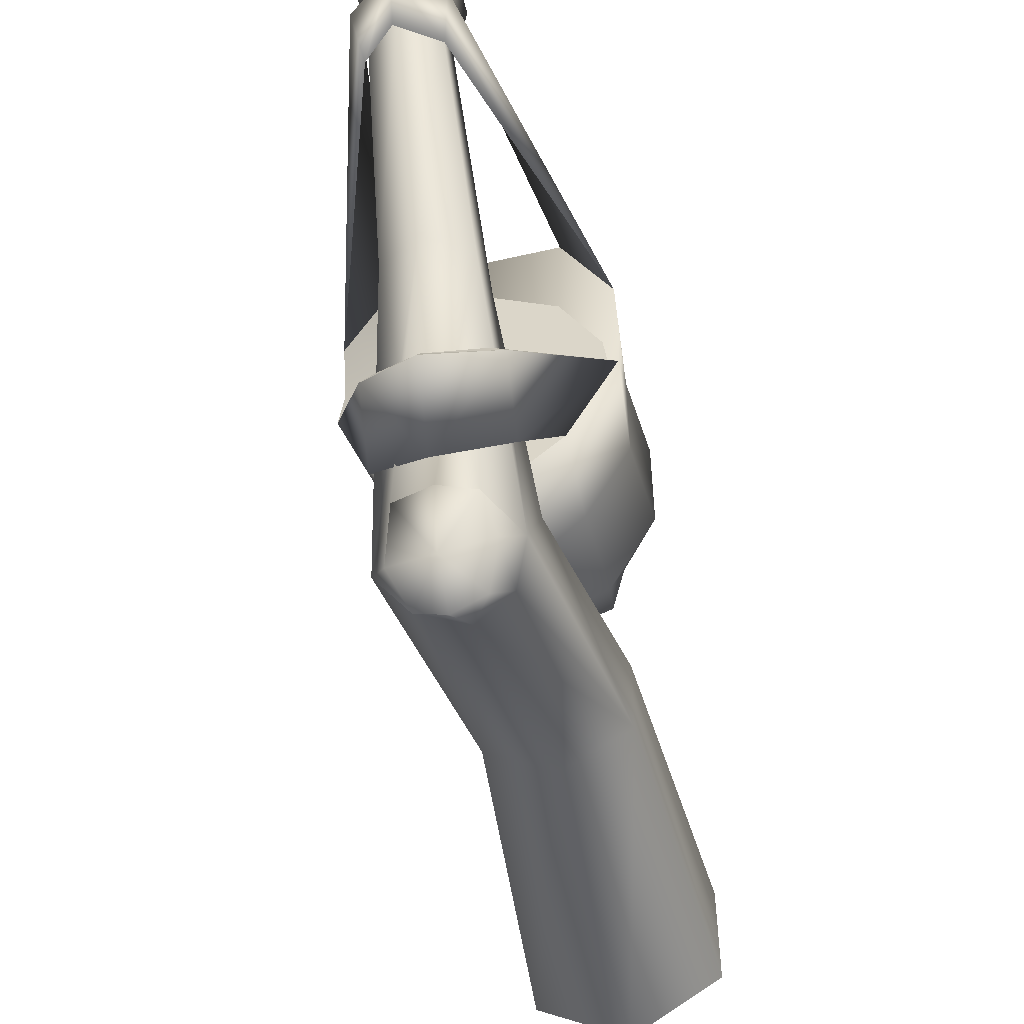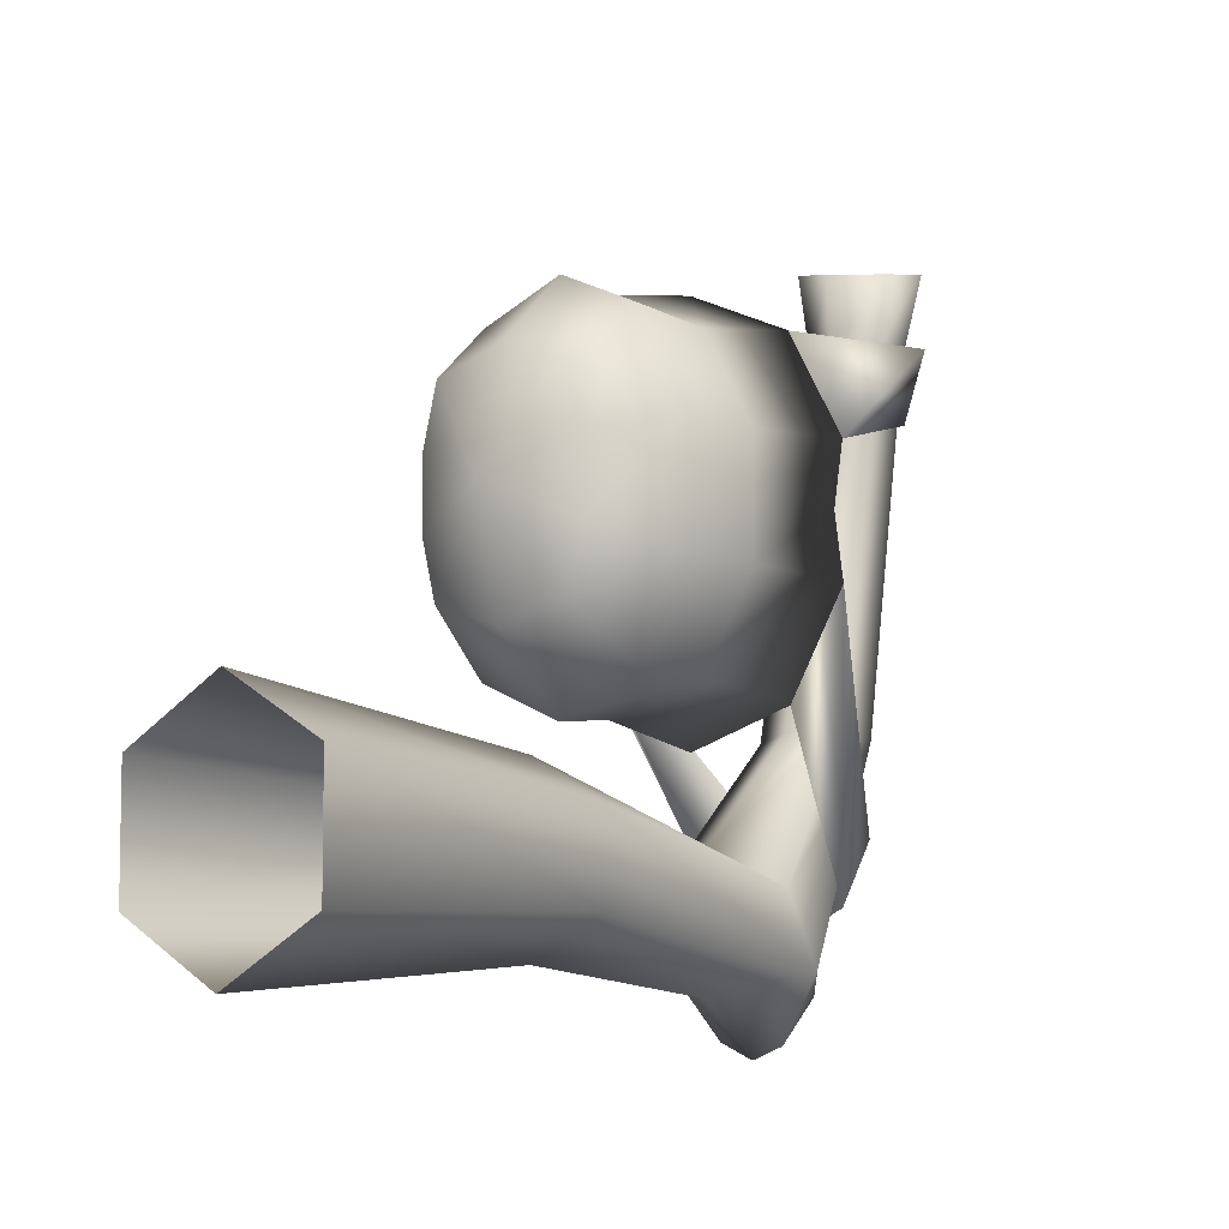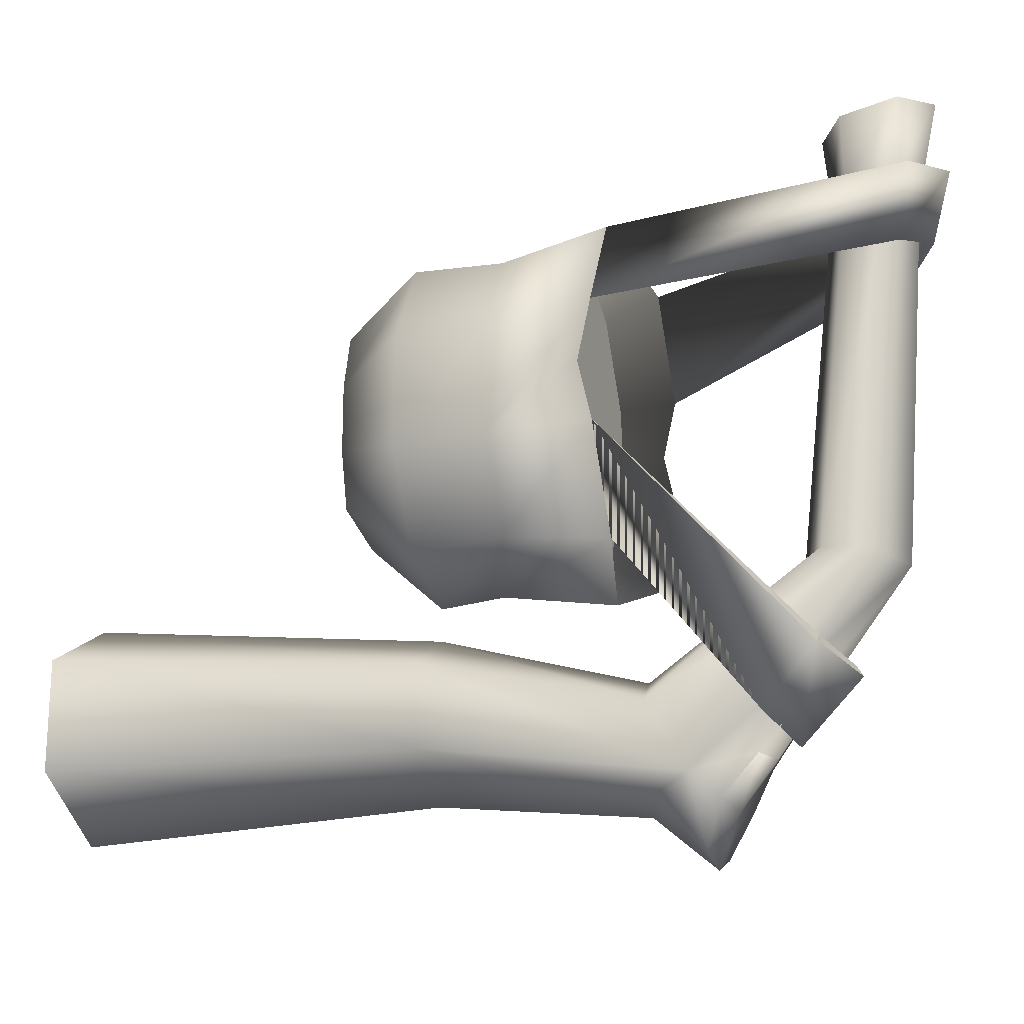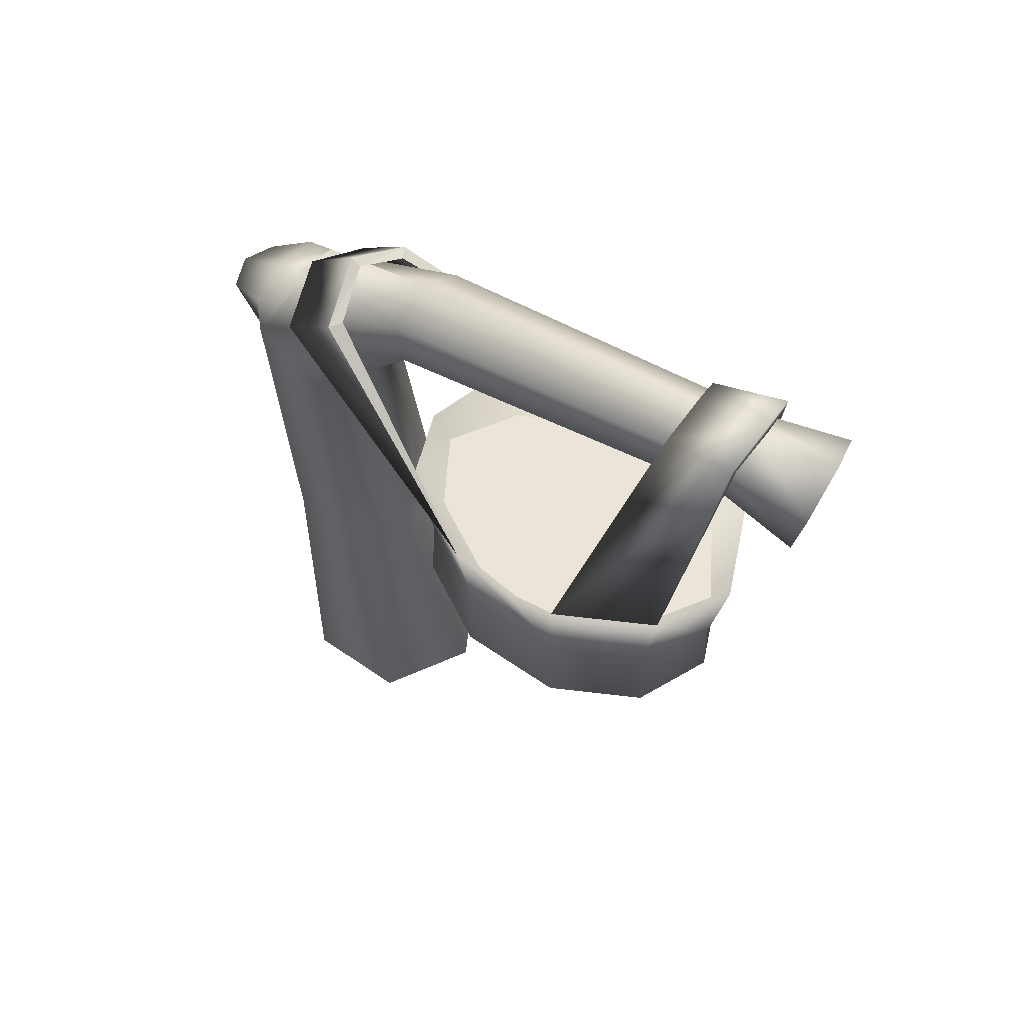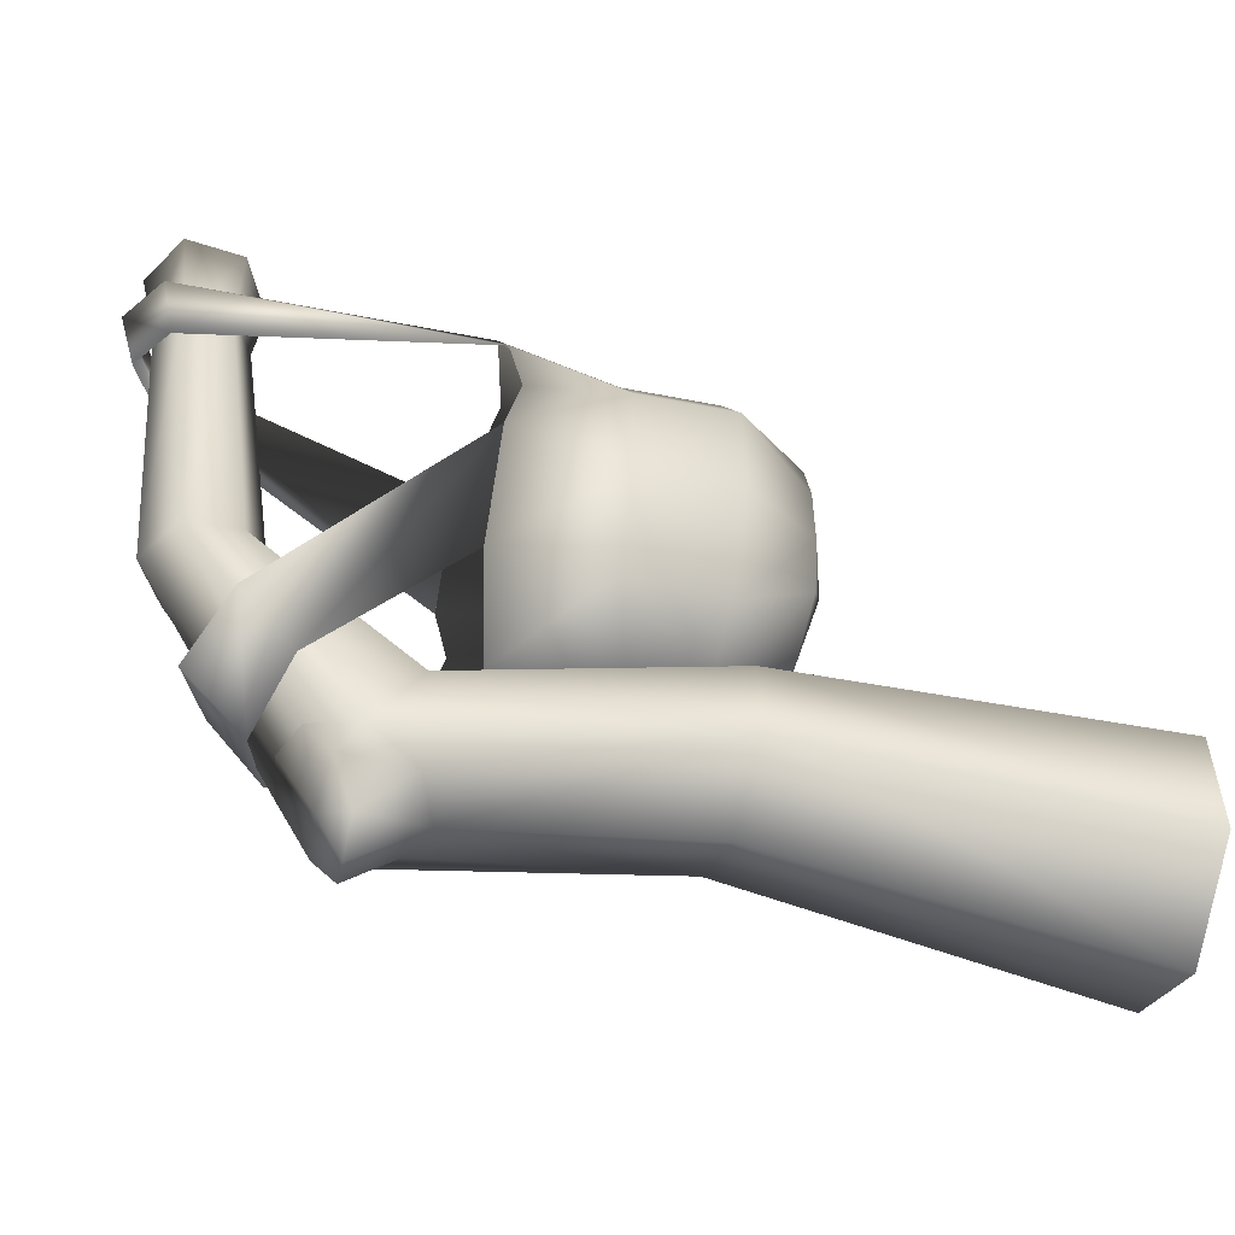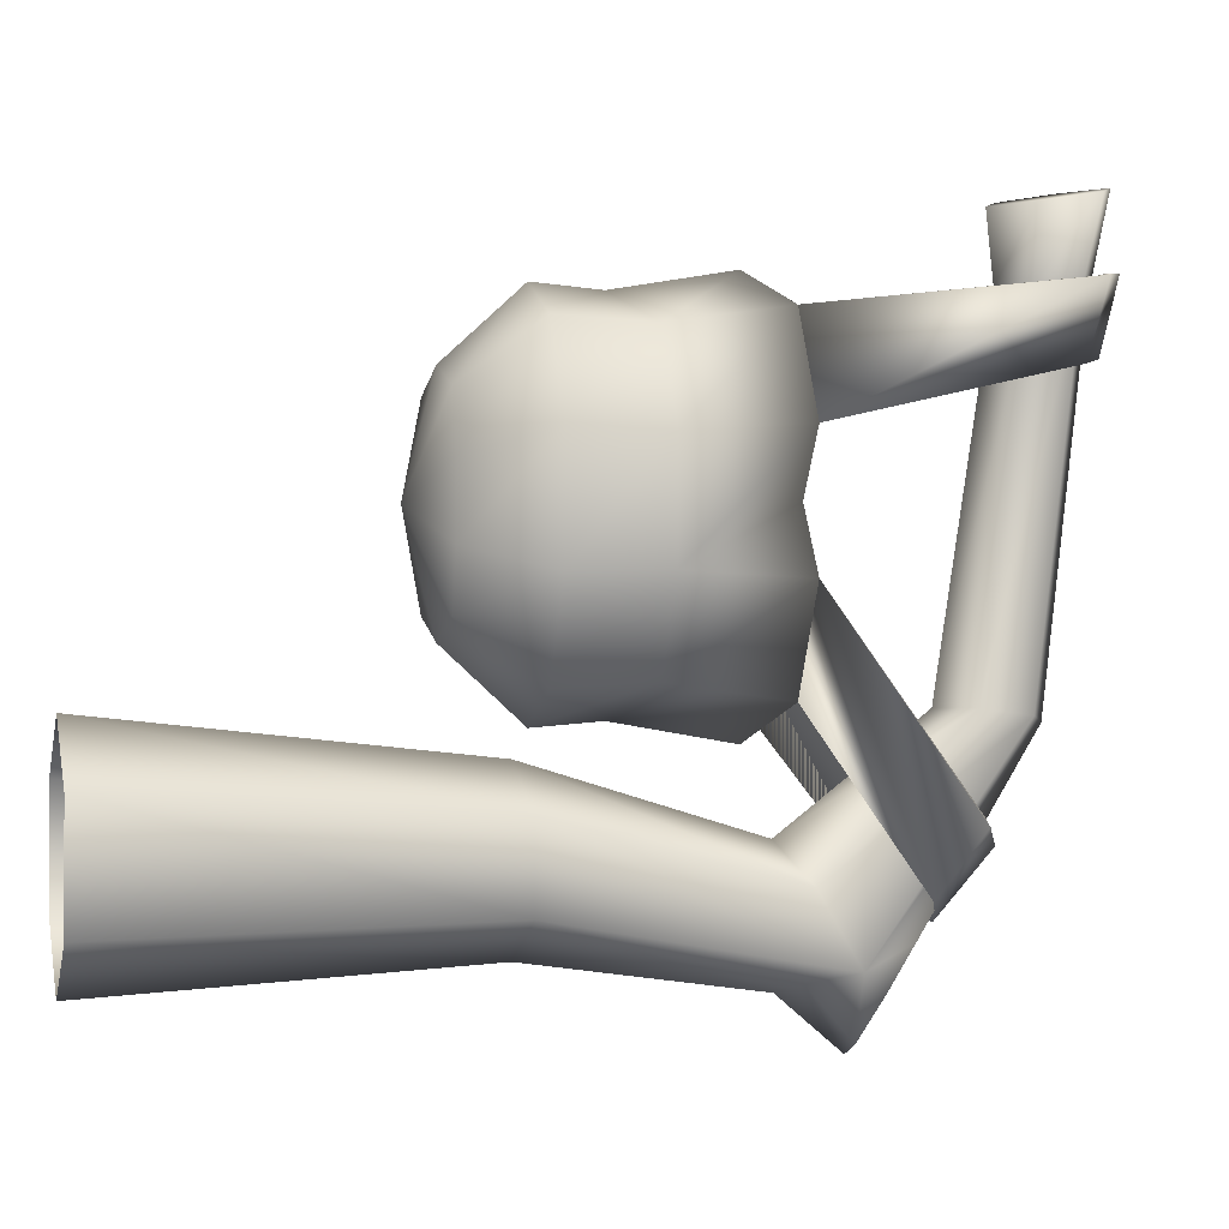
<metadata>
{"format":"obj","ext":"obj","renderer":"f3d","projection":"perspective","resolution":1024,"background":"white","views":[{"elev":-50.8,"azim":-164.7,"up":"+Z"},{"elev":-6.6,"azim":37.1,"up":"+Z"},{"elev":-19.6,"azim":110.2,"up":"+Z"},{"elev":59.3,"azim":-54.4,"up":"+Y"},{"elev":-54.6,"azim":-104.7,"up":"+Z"},{"elev":-0.2,"azim":75.4,"up":"+Z"}]}
</metadata>
<code>
o wolvar_quench
v -0.1013 1.023 0.05524
v -0.1212 1.023 0.04308
v -0.2102 0.7582 0.3449
v -0.06127 0.9263 -0.09615
v -0.07653 0.8926 -0.1521
v -0.1047 0.8638 -0.1258
v -0.192 0.6819 0.3527
v -0.004553 0.6819 0.1697
v -0.1204 0.6819 0.2204
v 0.1118 0.6819 0.2199
v -0.003593 0.6819 0.6982
v -0.1918 0.6819 0.5161
v -0.1199 0.6819 0.648
v 0.1123 0.6819 0.6475
v 0.1839 0.6819 0.5152
v 0.1837 0.6819 0.3518
v 0.05024 1.023 0.05524
v 0.07007 1.023 0.04308
v -0.01988 1.056 0.02826
v -0.01988 1.066 0.01218
v -0.01988 1.056 0.02826
v 0.07007 1.023 0.04308
v 0.07007 1.023 0.04308
v 0.05024 1.023 0.05524
v 0.2019 0.7582 0.3439
v -0.1212 1.023 0.04308
v -0.1013 1.023 0.05524
v -0.01988 1.056 0.02826
v -0.01988 1.056 0.02826
v -0.01988 1.066 0.01218
v -0.1212 1.023 0.04308
v -0.004524 1.132 0.8279
v 0.06768 1.09 0.8113
v 0.06953 1.174 0.826
v -0.00638 1.048 0.8133
v -0.07858 1.09 0.8298
v -0.07673 1.174 0.8445
v -0.002668 1.216 0.8426
v -0.004899 1.21 0.7344
v 0.05558 1.172 0.7235
v 0.06767 1.184 0.7235
v 0.1236 0.7582 0.6681
v -0.004899 1.229 0.7344
v -0.07746 1.184 0.7235
v -0.06538 1.172 0.7235
v -0.1311 0.7582 0.6687
v -0.1156 0.9476 -0.04655
v -0.2102 0.7582 0.3449
v -0.1317 0.7582 0.1998
v -0.1013 1.023 0.05524
v -0.1212 1.023 0.04308
v -0.01147 0.9785 -0.08041
v -0.01988 1.066 0.01218
v 0.07007 1.023 0.04308
v 0.0758 0.9476 -0.04655
v 0.2019 0.7582 0.3439
v 0.123 0.7582 0.1992
v 0.05024 1.023 0.05524
v -0.01988 1.056 0.02826
v 0.0002866 0.8954 -0.1624
v -0.06127 0.9263 -0.09615
v -0.009457 0.9464 -0.09423
v -0.07653 0.8926 -0.1521
v -0.05671 0.8623 -0.2174
v -0.006586 0.8611 -0.2392
v 0.04111 0.8586 -0.2201
v 0.04995 0.9346 -0.09687
v 0.07007 0.887 -0.1588
v -0.004899 1.21 0.7344
v 0.04721 1.161 0.6148
v 0.05558 1.172 0.7235
v 0.2021 0.7582 0.523
v 0.1236 0.7582 0.6681
v 0.06767 1.184 0.7235
v -0.004899 1.2 0.6257
v -0.06901 1.161 0.6148
v -0.004899 1.229 0.7344
v -0.07746 1.184 0.7235
v -0.2099 0.7582 0.524
v -0.06538 1.172 0.7235
v -0.1311 0.7582 0.6687
v -0.004865 1.058 0.7128
v 0.05025 1.09 0.7135
v 0.06768 1.09 0.8113
v -0.00638 1.048 0.8133
v 0.06953 1.174 0.826
v 0.05059 1.153 0.7079
v -0.002668 1.216 0.8426
v -0.004183 1.185 0.7018
v -0.07673 1.174 0.8445
v -0.05929 1.153 0.7012
v -0.07858 1.09 0.8298
v -0.05964 1.09 0.7067
v 0.123 0.7582 0.1992
v -0.004545 0.5562 0.1742
v -0.004599 0.7261 0.1441
v 0.1098 0.5949 0.2235
v -0.004558 0.4604 0.1667
v 0.1131 0.4604 0.2174
v -0.004373 0.3493 0.2688
v 0.09278 0.3493 0.3001
v -0.004073 0.3068 0.434
v -0.004073 0.3227 0.434
v 0.2019 0.7582 0.3439
v 0.1805 0.5949 0.3532
v -0.003547 0.7261 0.7238
v 0.1236 0.7582 0.6681
v 0.1104 0.5949 0.6438
v -0.003601 0.5562 0.6937
v 0.1137 0.4604 0.6499
v 0.202 0.7384 0.4324
v 0.2021 0.7582 0.523
v 0.1807 0.5949 0.5138
v 0.1861 0.4604 0.5161
v 0.1134 0.3493 0.4847
v 0.1858 0.4604 0.3509
v 0.1133 0.3493 0.3826
v 0.09326 0.3493 0.5674
v -0.003588 0.4604 0.7012
v -0.003773 0.3493 0.5991
v -0.003773 0.3493 0.5991
v -0.1009 0.3493 0.5678
v -0.1212 0.4604 0.6505
v -0.003588 0.4604 0.7012
v -0.1179 0.5949 0.6444
v -0.2099 0.7582 0.524
v -0.1886 0.5949 0.5147
v -0.1939 0.4604 0.517
v -0.1214 0.3493 0.4853
v -0.004558 0.4604 0.1667
v -0.004373 0.3493 0.2688
v -0.1014 0.3493 0.3005
v -0.1215 0.3493 0.3832
v -0.1941 0.4604 0.3518
v -0.1218 0.4604 0.218
v -0.1184 0.5949 0.2241
v -0.1888 0.5949 0.3541
v -0.004545 0.5562 0.1742
v -0.1317 0.7582 0.1998
v -0.2102 0.7582 0.3449
v -0.004599 0.7261 0.1441
v -0.1311 0.7582 0.6687
v -0.003547 0.7261 0.7238
v -0.003601 0.5562 0.6937
v -0.2101 0.7384 0.4378
v 0.04111 0.8586 -0.2201
v 0.07007 0.887 -0.1588
v 0.09979 0.8495 -0.1258
v 0.05228 0.7903 -0.1435
v 0.06996 0.4522 -0.05517
v -0.006586 0.8611 -0.2392
v -0.009728 0.7706 -0.161
v -0.03581 0.4476 -0.1163
v -0.05671 0.8623 -0.2174
v -0.006586 0.8611 -0.2392
v -0.07202 0.7965 -0.1439
v -0.07653 0.8926 -0.1521
v -0.1047 0.8638 -0.1258
v -0.1416 0.443 -0.05517
v -0.1477 -0.0936 -0.05878
v -0.1477 -0.0936 0.1065
v -0.1416 0.443 0.06707
v -0.004524 -0.0936 -0.1414
v 0.1386 -0.0936 -0.05878
v 0.1386 -0.0936 0.1065
v 0.06996 0.4522 0.06707
v -0.004524 -0.0936 0.1891
v -0.03581 0.4476 0.1282
v 0.09979 0.8495 -0.1258
v 0.09566 0.7905 -0.02326
v -0.008652 0.7681 0.02799
v -0.1088 0.8048 -0.02326
v -0.03799 1.136 0.1665
v 0.02581 1.1 0.1775
v 0.02519 1.026 0.1872
v -0.03923 0.9887 0.1859
v -0.103 1.025 0.1749
v -0.1024 1.099 0.1652
v -0.06127 0.9263 -0.09615
v 0.04995 0.9346 -0.09687
v 0.07007 0.887 -0.1588
v -0.009457 0.9464 -0.09423
g Geoset0
f 1 2 3
f 4 5 6
f 7 8 9
f 7 10 8
f 11 12 13
f 14 12 11
f 15 12 14
f 15 7 12
f 15 16 7
f 7 16 10
f 17 18 19
f 20 21 22
f 23 24 25
f 26 27 28
f 29 30 31
f 32 33 34
f 32 35 33
f 32 36 35
f 32 37 36
f 32 38 37
f 32 34 38
f 39 40 41
f 40 42 41
f 41 43 39
f 43 44 39
f 45 39 44
f 46 45 44
f 47 48 49
f 48 47 50
f 47 49 48
f 48 51 47
f 52 47 51
f 52 50 47
f 51 53 52
f 53 54 52
f 55 52 54
f 54 56 55
f 56 55 57
f 57 55 56
f 55 56 58
f 58 52 55
f 52 58 59
f 50 52 59
f 60 61 62
f 60 63 61
f 64 63 60
f 65 64 60
f 66 65 60
f 67 60 62
f 68 60 67
f 68 66 60
f 69 70 71
f 72 71 70
f 71 72 73
f 74 73 72
f 72 70 74
f 75 76 77
f 78 77 76
f 76 79 78
f 77 74 70
f 70 75 77
f 70 69 75
f 69 76 75
f 76 69 80
f 80 79 76
f 79 80 81
f 81 78 79
f 82 83 84
f 82 84 85
f 83 86 84
f 83 87 86
f 87 88 86
f 87 89 88
f 89 90 88
f 89 91 90
f 91 92 90
f 91 93 92
f 93 85 92
f 93 82 85
f 94 95 96
f 94 97 95
f 97 98 95
f 97 99 98
f 99 100 98
f 99 101 100
f 102 100 101
f 103 94 96
f 103 104 94
f 104 97 94
f 104 105 97
f 103 106 107
f 106 108 107
f 106 109 108
f 109 110 108
f 111 105 104
f 103 111 104
f 103 112 111
f 103 107 112
f 107 113 112
f 107 108 113
f 108 114 113
f 108 110 114
f 110 115 114
f 112 105 111
f 112 113 105
f 113 116 105
f 113 114 116
f 114 117 116
f 114 115 117
f 105 99 97
f 105 116 99
f 116 101 99
f 116 117 101
f 102 101 117
f 102 117 115
f 102 115 118
f 110 118 115
f 119 118 110
f 109 119 110
f 102 118 120
f 119 120 118
f 102 121 122
f 123 122 121
f 123 121 124
f 125 123 124
f 126 127 125
f 127 123 125
f 127 128 123
f 128 122 123
f 128 129 122
f 102 122 129
f 130 131 132
f 102 132 131
f 102 133 132
f 102 129 133
f 134 133 129
f 134 129 128
f 135 133 134
f 135 132 133
f 130 132 135
f 136 134 137
f 136 135 134
f 138 135 136
f 138 130 135
f 139 137 140
f 139 136 137
f 141 136 139
f 141 138 136
f 103 139 140
f 103 141 139
f 103 142 143
f 142 144 143
f 145 127 126
f 137 134 128
f 137 128 127
f 140 137 127
f 140 127 145
f 103 140 145
f 103 145 126
f 103 126 142
f 126 125 142
f 142 125 144
f 125 124 144
f 146 147 148
f 148 149 146
f 150 149 148
f 151 146 149
f 149 152 151
f 150 152 149
f 150 153 152
f 154 155 152
f 152 156 154
f 157 154 156
f 156 158 157
f 156 159 158
f 152 159 156
f 153 159 152
f 160 161 162
f 160 162 159
f 163 160 159
f 163 159 153
f 164 163 153
f 164 153 150
f 165 164 150
f 165 150 166
f 167 165 166
f 167 166 168
f 161 168 162
f 161 167 168
f 166 150 169
f 166 169 170
f 168 166 170
f 168 170 171
f 162 168 171
f 162 171 172
f 159 162 172
f 159 172 6
f 169 173 174
f 170 169 174
f 170 174 175
f 171 170 175
f 171 175 176
f 172 171 176
f 172 176 177
f 6 172 177
f 6 177 178
f 179 6 178
f 180 169 181
f 180 182 173
f 169 180 173
f 182 178 173
f 182 179 178
f 177 82 93
f 177 176 82
f 178 177 93
f 178 93 91
f 173 178 91
f 173 91 89
f 174 173 89
f 174 89 87
f 175 174 87
f 175 87 83
f 176 175 83
f 176 83 82

</code>
